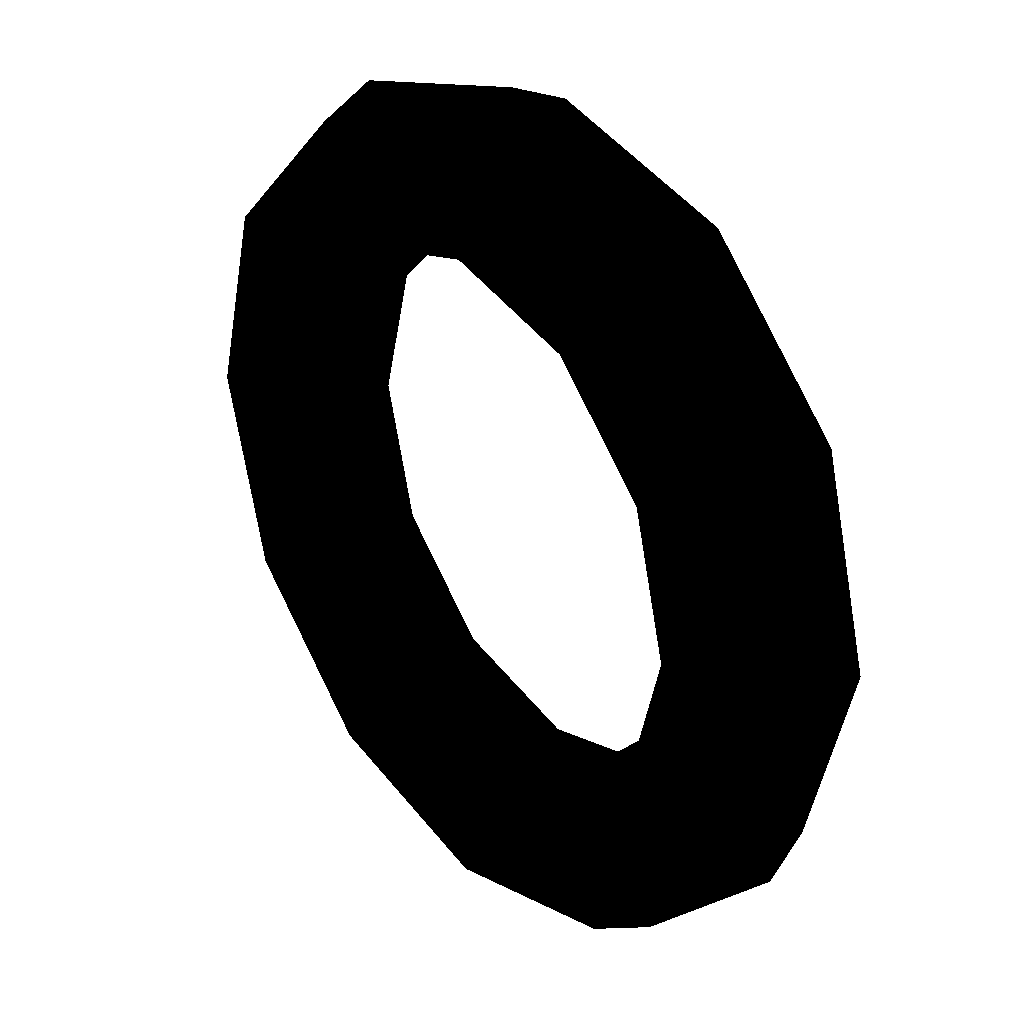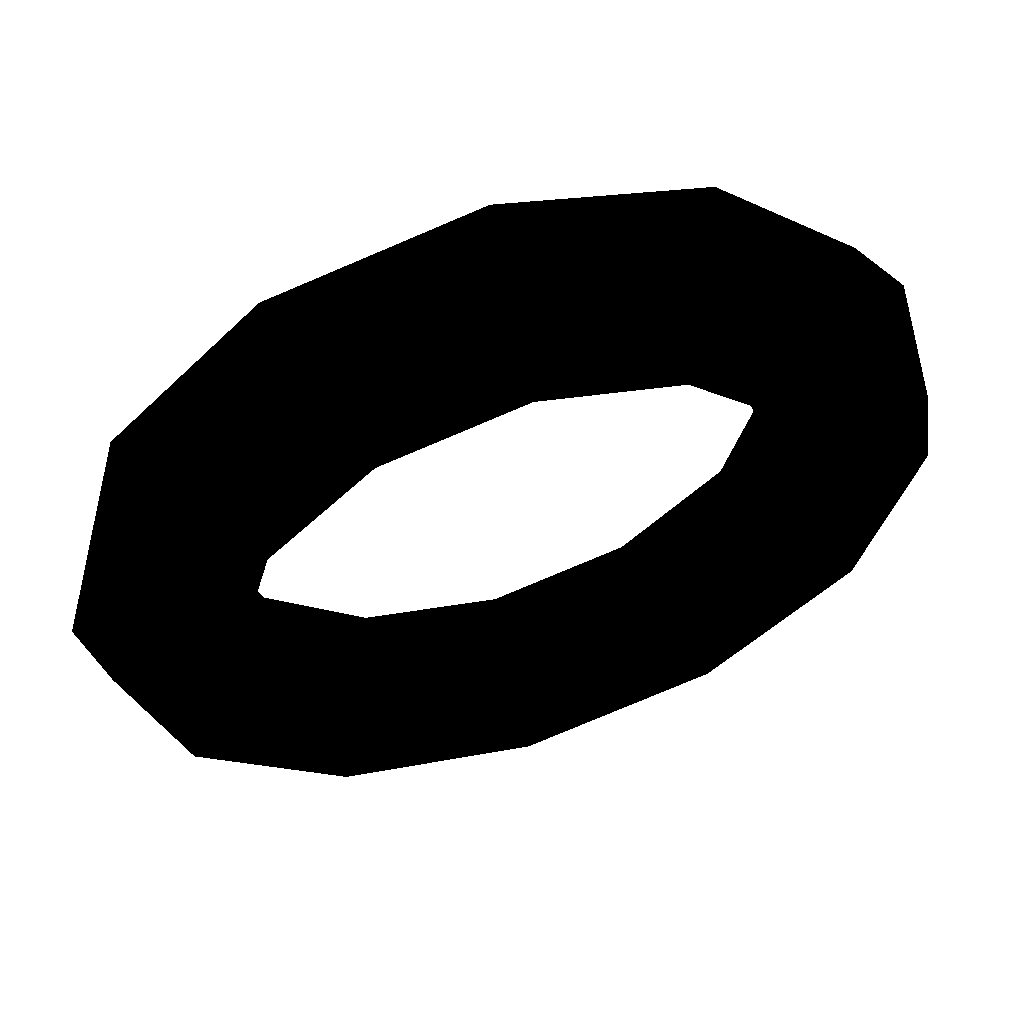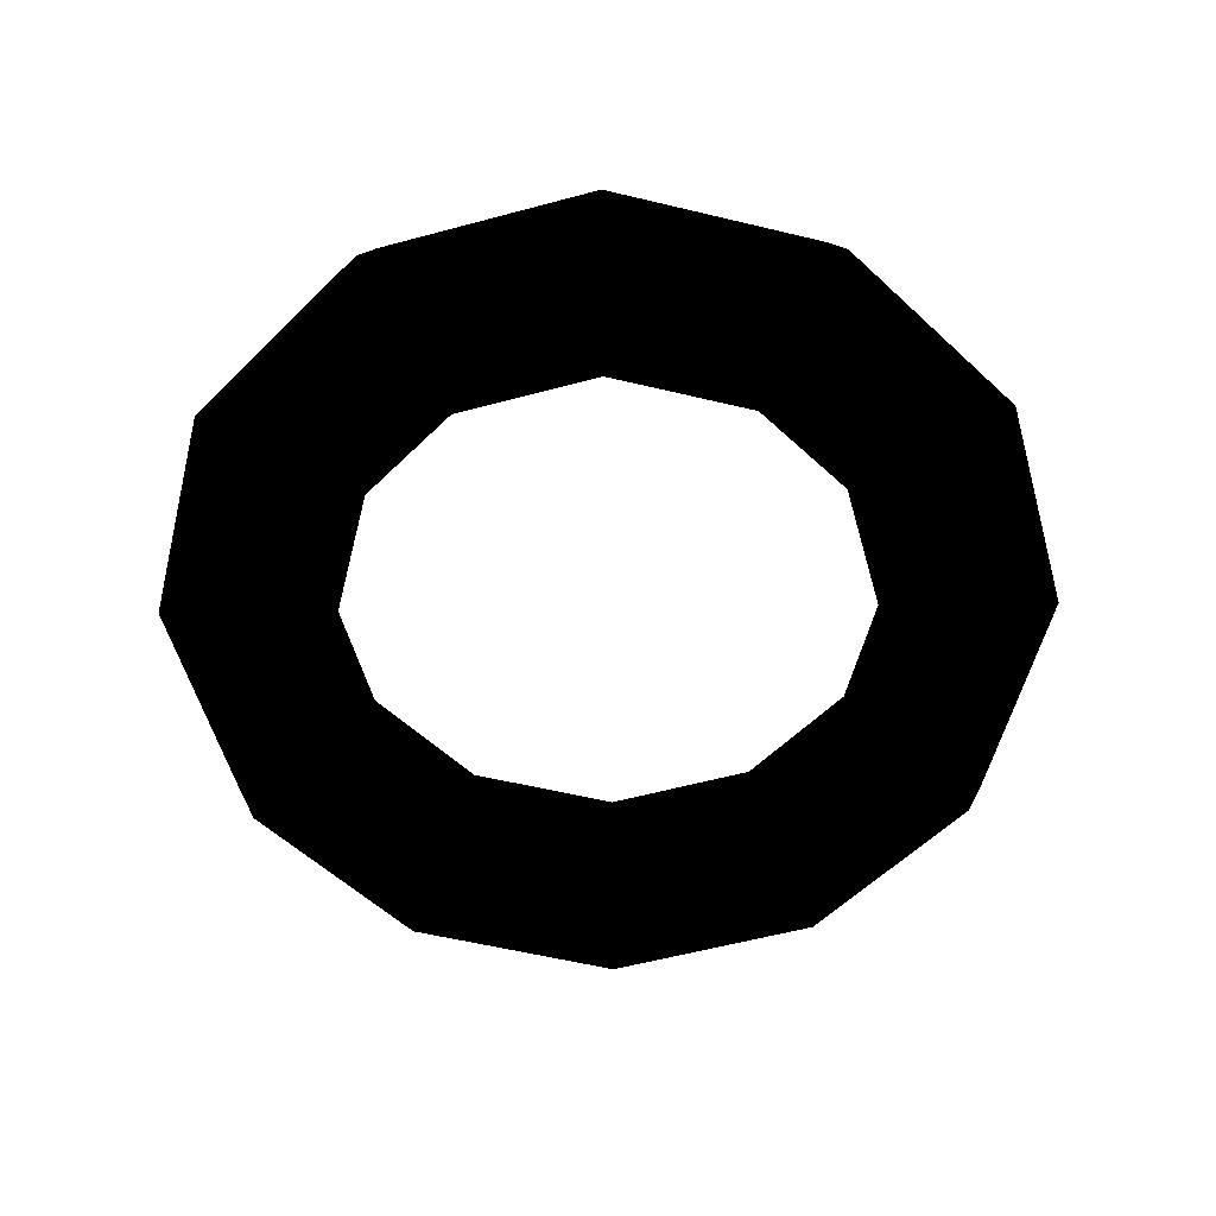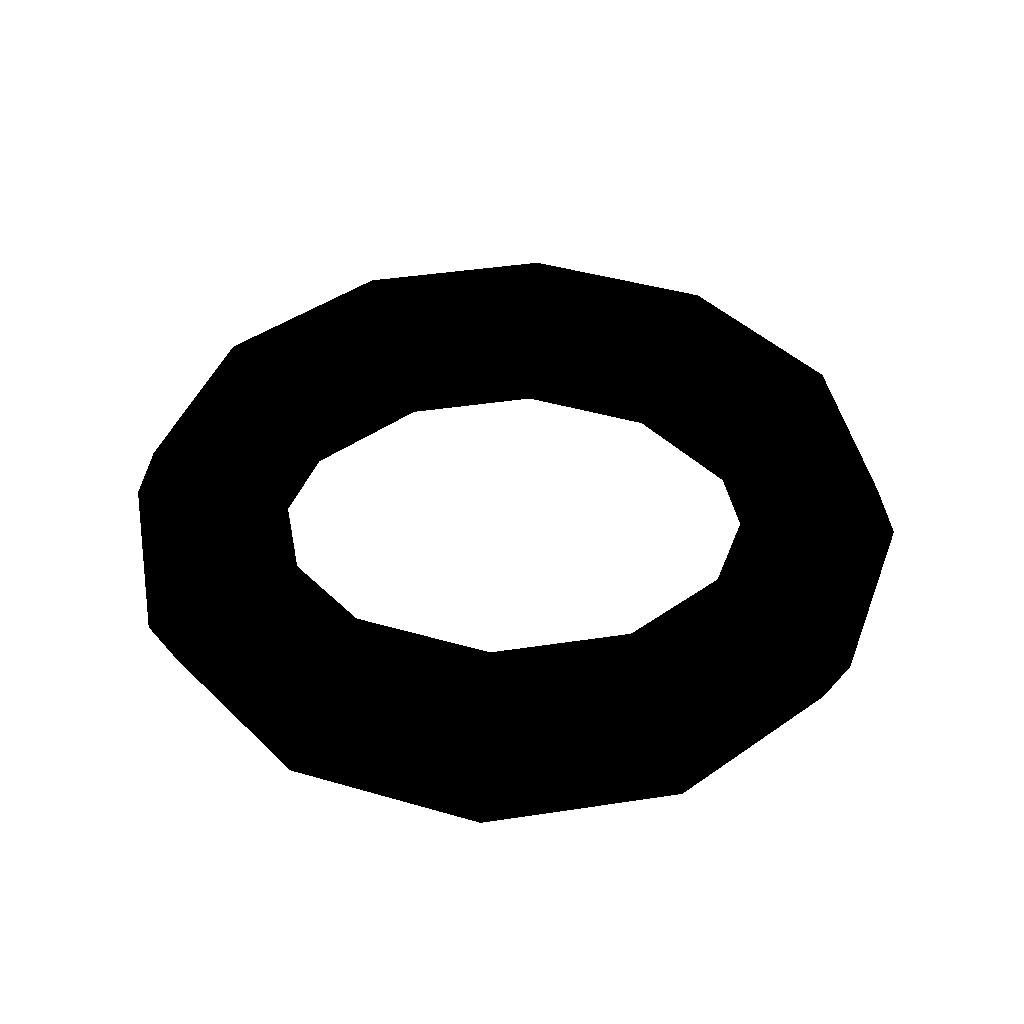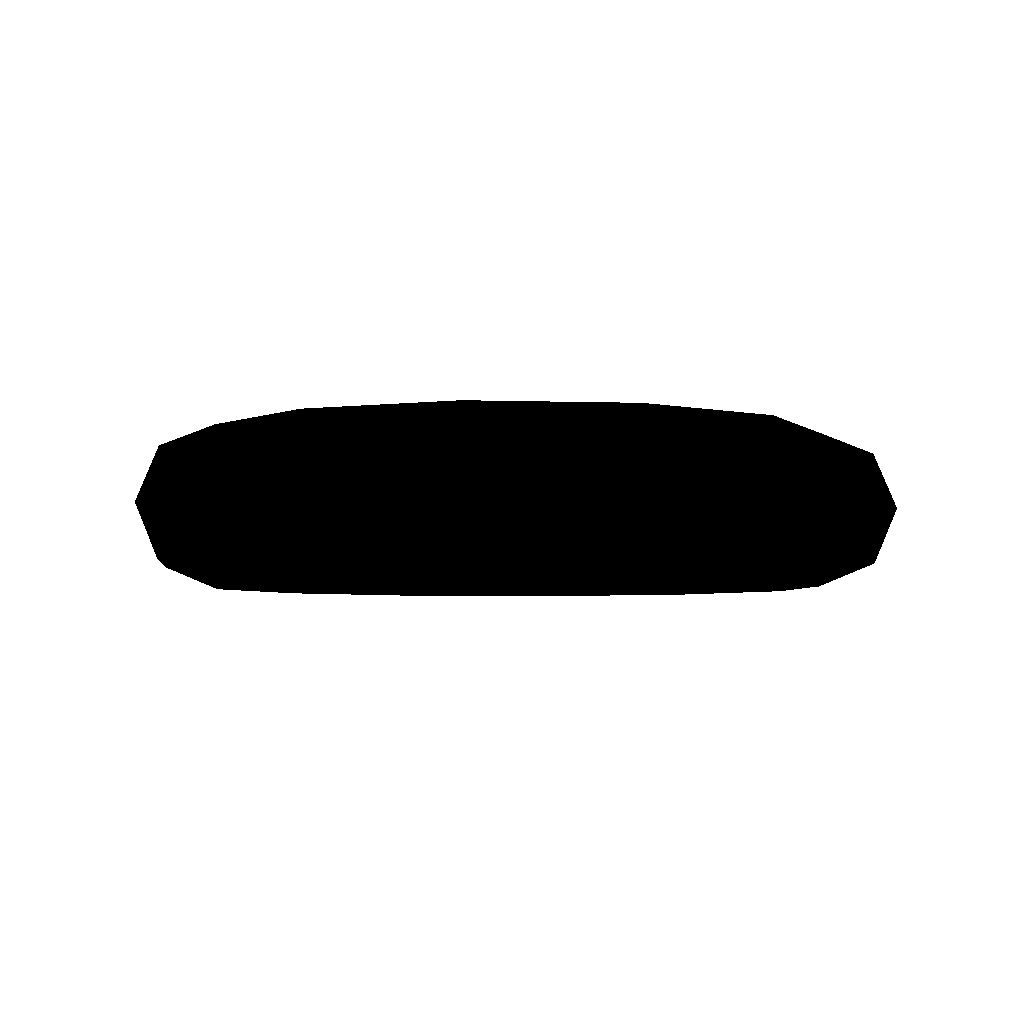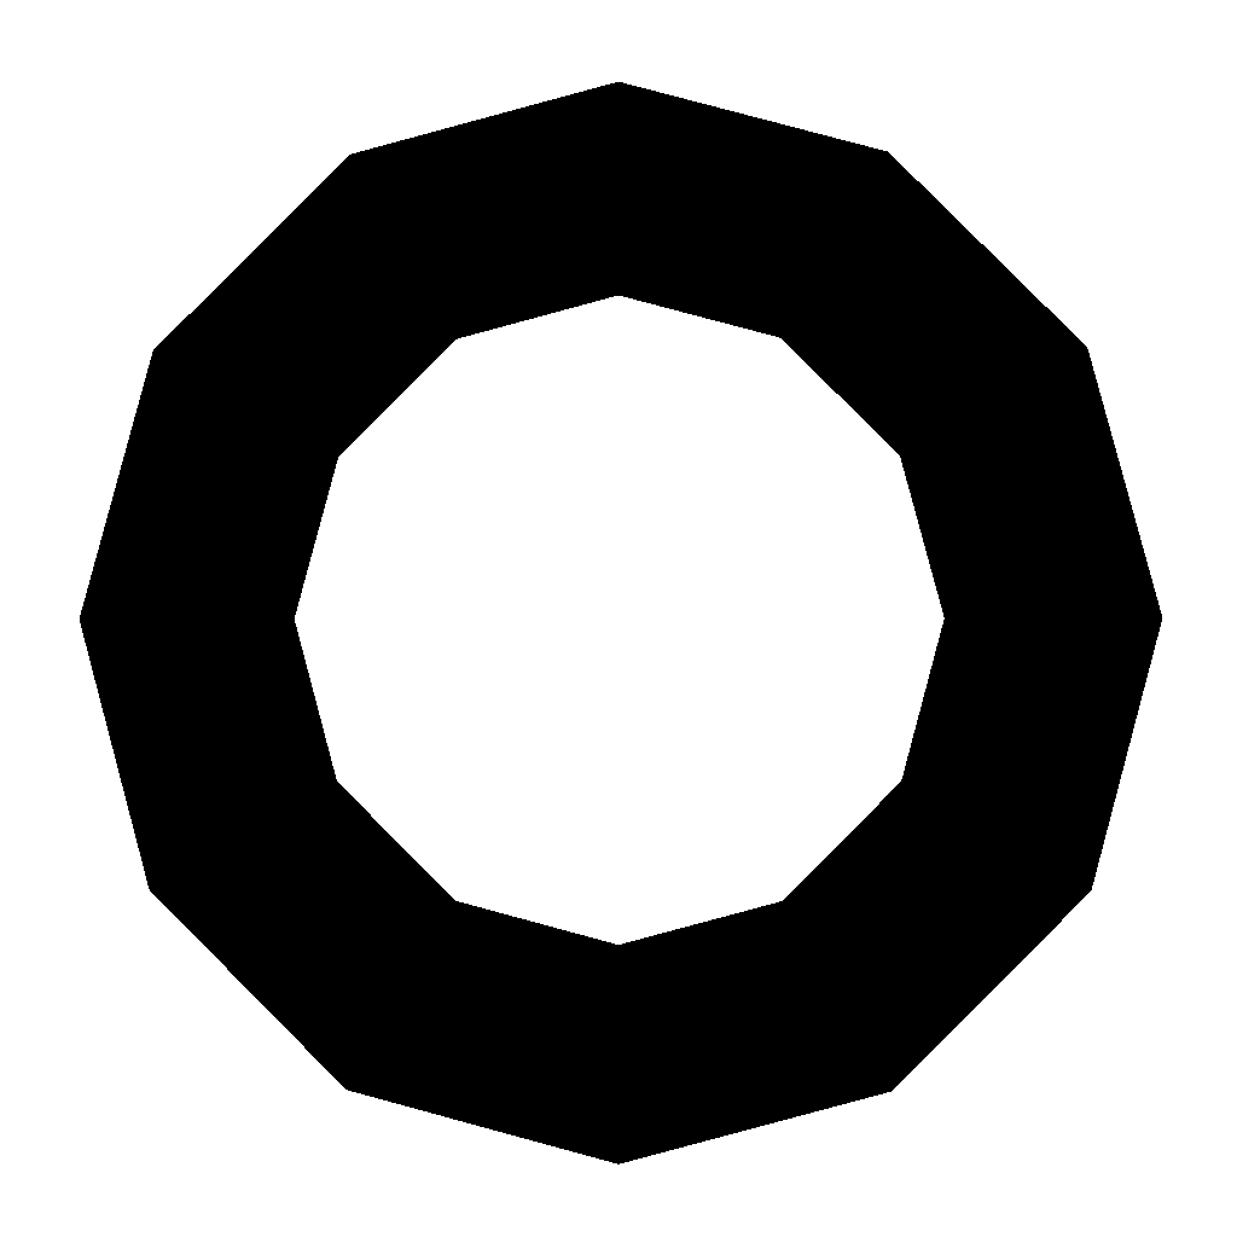
<metadata>
{"format":"obj","ext":"obj","renderer":"f3d","projection":"perspective","resolution":1024,"background":"white","views":[{"elev":30.8,"azim":51.3,"up":"+Z"},{"elev":59.6,"azim":162.5,"up":"+Z"},{"elev":-56.3,"azim":-179.2,"up":"+Y"},{"elev":41.7,"azim":154.5,"up":"+Y"},{"elev":-3.9,"azim":-51.8,"up":"+Y"},{"elev":-2.6,"azim":1.4,"up":"+Z"}]}
</metadata>
<code>
v 0 0 -0.75
v 0 -0.1768 -0.8232
v 0 -0.25 -1
v 0 -0.1768 -1.177
v 0 -0 -1.25
v 0 0.1768 -1.177
v 0 0.25 -1
v 0 0.1768 -0.8232
v 0 0 -0.75
v 0.375 0 -0.6495
v 0.4116 -0.1768 -0.7129
v 0.5 -0.25 -0.866
v 0.5884 -0.1768 -1.019
v 0.625 -0 -1.083
v 0.5884 0.1768 -1.019
v 0.5 0.25 -0.866
v 0.4116 0.1768 -0.7129
v 0.375 0 -0.6495
v 0.6495 0 -0.375
v 0.7129 -0.1768 -0.4116
v 0.866 -0.25 -0.5
v 1.019 -0.1768 -0.5884
v 1.083 -0 -0.625
v 1.019 0.1768 -0.5884
v 0.866 0.25 -0.5
v 0.7129 0.1768 -0.4116
v 0.6495 0 -0.375
v 0.75 0 -0
v 0.8232 -0.1768 -0
v 1 -0.25 -0
v 1.177 -0.1768 -0
v 1.25 -0 -0
v 1.177 0.1768 -0
v 1 0.25 -0
v 0.8232 0.1768 -0
v 0.75 0 -0
v 0.6495 0 0.375
v 0.7129 -0.1768 0.4116
v 0.866 -0.25 0.5
v 1.019 -0.1768 0.5884
v 1.083 -0 0.625
v 1.019 0.1768 0.5884
v 0.866 0.25 0.5
v 0.7129 0.1768 0.4116
v 0.6495 0 0.375
v 0.375 0 0.6495
v 0.4116 -0.1768 0.7129
v 0.5 -0.25 0.866
v 0.5884 -0.1768 1.019
v 0.625 -0 1.083
v 0.5884 0.1768 1.019
v 0.5 0.25 0.866
v 0.4116 0.1768 0.7129
v 0.375 0 0.6495
v 0 0 0.75
v 0 -0.1768 0.8232
v 0 -0.25 1
v 0 -0.1768 1.177
v 0 -0 1.25
v 0 0.1768 1.177
v 0 0.25 1
v 0 0.1768 0.8232
v 0 0 0.75
v -0.375 0 0.6495
v -0.4116 -0.1768 0.7129
v -0.5 -0.25 0.866
v -0.5884 -0.1768 1.019
v -0.625 -0 1.083
v -0.5884 0.1768 1.019
v -0.5 0.25 0.866
v -0.4116 0.1768 0.7129
v -0.375 0 0.6495
v -0.6495 0 0.375
v -0.7129 -0.1768 0.4116
v -0.866 -0.25 0.5
v -1.019 -0.1768 0.5884
v -1.083 -0 0.625
v -1.019 0.1768 0.5884
v -0.866 0.25 0.5
v -0.7129 0.1768 0.4116
v -0.6495 0 0.375
v -0.75 0 0
v -0.8232 -0.1768 0
v -1 -0.25 0
v -1.177 -0.1768 0
v -1.25 -0 0
v -1.177 0.1768 0
v -1 0.25 0
v -0.8232 0.1768 0
v -0.75 0 0
v -0.6495 0 -0.375
v -0.7129 -0.1768 -0.4116
v -0.866 -0.25 -0.5
v -1.019 -0.1768 -0.5884
v -1.083 -0 -0.625
v -1.019 0.1768 -0.5884
v -0.866 0.25 -0.5
v -0.7129 0.1768 -0.4116
v -0.6495 0 -0.375
v -0.375 0 -0.6495
v -0.4116 -0.1768 -0.7129
v -0.5 -0.25 -0.866
v -0.5884 -0.1768 -1.019
v -0.625 -0 -1.083
v -0.5884 0.1768 -1.019
v -0.5 0.25 -0.866
v -0.4116 0.1768 -0.7129
v -0.375 0 -0.6495
v -0 0 -0.75
v -0 -0.1768 -0.8232
v -0 -0.25 -1
v -0 -0.1768 -1.177
v -0 -0 -1.25
v -0 0.1768 -1.177
v -0 0.25 -1
v -0 0.1768 -0.8232
v -0 0 -0.75
f 1 2 11
f 1 11 10
f 2 3 12
f 2 12 11
f 3 4 13
f 3 13 12
f 4 5 14
f 4 14 13
f 5 6 15
f 5 15 14
f 6 7 16
f 6 16 15
f 7 8 17
f 7 17 16
f 8 9 18
f 8 18 17
f 10 11 20
f 10 20 19
f 11 12 21
f 11 21 20
f 12 13 22
f 12 22 21
f 13 14 23
f 13 23 22
f 14 15 24
f 14 24 23
f 15 16 25
f 15 25 24
f 16 17 26
f 16 26 25
f 17 18 27
f 17 27 26
f 19 20 29
f 19 29 28
f 20 21 30
f 20 30 29
f 21 22 31
f 21 31 30
f 22 23 32
f 22 32 31
f 23 24 33
f 23 33 32
f 24 25 34
f 24 34 33
f 25 26 35
f 25 35 34
f 26 27 36
f 26 36 35
f 28 29 38
f 28 38 37
f 29 30 39
f 29 39 38
f 30 31 40
f 30 40 39
f 31 32 41
f 31 41 40
f 32 33 42
f 32 42 41
f 33 34 43
f 33 43 42
f 34 35 44
f 34 44 43
f 35 36 45
f 35 45 44
f 37 38 47
f 37 47 46
f 38 39 48
f 38 48 47
f 39 40 49
f 39 49 48
f 40 41 50
f 40 50 49
f 41 42 51
f 41 51 50
f 42 43 52
f 42 52 51
f 43 44 53
f 43 53 52
f 44 45 54
f 44 54 53
f 46 47 56
f 46 56 55
f 47 48 57
f 47 57 56
f 48 49 58
f 48 58 57
f 49 50 59
f 49 59 58
f 50 51 60
f 50 60 59
f 51 52 61
f 51 61 60
f 52 53 62
f 52 62 61
f 53 54 63
f 53 63 62
f 55 56 65
f 55 65 64
f 56 57 66
f 56 66 65
f 57 58 67
f 57 67 66
f 58 59 68
f 58 68 67
f 59 60 69
f 59 69 68
f 60 61 70
f 60 70 69
f 61 62 71
f 61 71 70
f 62 63 72
f 62 72 71
f 64 65 74
f 64 74 73
f 65 66 75
f 65 75 74
f 66 67 76
f 66 76 75
f 67 68 77
f 67 77 76
f 68 69 78
f 68 78 77
f 69 70 79
f 69 79 78
f 70 71 80
f 70 80 79
f 71 72 81
f 71 81 80
f 73 74 83
f 73 83 82
f 74 75 84
f 74 84 83
f 75 76 85
f 75 85 84
f 76 77 86
f 76 86 85
f 77 78 87
f 77 87 86
f 78 79 88
f 78 88 87
f 79 80 89
f 79 89 88
f 80 81 90
f 80 90 89
f 82 83 92
f 82 92 91
f 83 84 93
f 83 93 92
f 84 85 94
f 84 94 93
f 85 86 95
f 85 95 94
f 86 87 96
f 86 96 95
f 87 88 97
f 87 97 96
f 88 89 98
f 88 98 97
f 89 90 99
f 89 99 98
f 91 92 101
f 91 101 100
f 92 93 102
f 92 102 101
f 93 94 103
f 93 103 102
f 94 95 104
f 94 104 103
f 95 96 105
f 95 105 104
f 96 97 106
f 96 106 105
f 97 98 107
f 97 107 106
f 98 99 108
f 98 108 107
f 100 101 110
f 100 110 109
f 101 102 111
f 101 111 110
f 102 103 112
f 102 112 111
f 103 104 113
f 103 113 112
f 104 105 114
f 104 114 113
f 105 106 115
f 105 115 114
f 106 107 116
f 106 116 115
f 107 108 117
f 107 117 116

</code>
